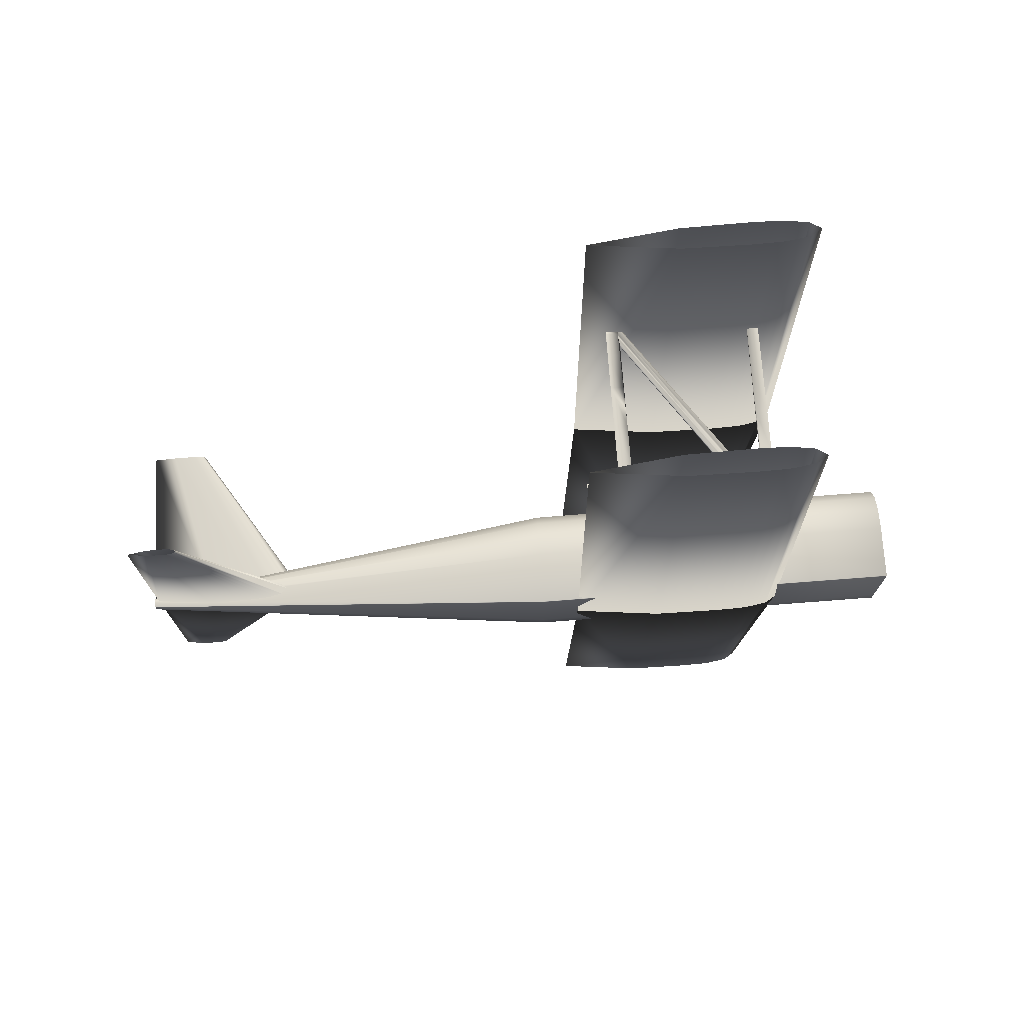
<metadata>
{"format":"obj","ext":"obj","renderer":"f3d","projection":"perspective","resolution":1024,"background":"white","views":[{"elev":75.2,"azim":175.6,"up":"+Y"}]}
</metadata>
<code>
v -0.1734 -1.565e-05 -0.1027
v -0.1623 -1.565e-05 -0.09584
v -0.1512 -1.565e-05 -0.09413
v -0.1401 -1.565e-05 -0.09242
v -0.129 -1.565e-05 -0.09199
v -0.1067 -1.565e-05 -0.09157
v -0.04008 -1.565e-05 -0.09242
v 0.04881 -1.565e-05 -0.1027
v -0.04008 -1.565e-05 -0.1129
v -0.1067 -1.565e-05 -0.1138
v -0.129 -1.565e-05 -0.1134
v -0.1401 -1.565e-05 -0.1129
v -0.1512 -1.565e-05 -0.1112
v -0.1623 -1.565e-05 -0.1095
v -0.1734 0.4722 -0.0749
v -0.1623 0.4722 -0.06806
v -0.1512 0.4722 -0.06635
v -0.1401 0.4722 -0.06464
v -0.129 0.4722 -0.06422
v -0.1067 0.4722 -0.06379
v -0.04008 0.4722 -0.06464
v 0.04881 0.4722 -0.0749
v -0.04008 0.4722 -0.08516
v -0.1067 0.4722 -0.08601
v -0.129 0.4722 -0.08558
v -0.1401 0.4722 -0.08516
v -0.1512 0.4722 -0.08345
v -0.1623 0.4722 -0.08174
v -0.1734 -0.4722 -0.0749
v -0.1623 -0.4722 -0.06806
v -0.1512 -0.4722 -0.06635
v -0.1401 -0.4722 -0.06464
v -0.129 -0.4722 -0.06422
v -0.1067 -0.4722 -0.06379
v -0.04008 -0.4722 -0.06464
v 0.04881 -0.4722 -0.0749
v -0.04008 -0.4722 -0.08516
v -0.1067 -0.4722 -0.08601
v -0.129 -0.4722 -0.08558
v -0.1401 -0.4722 -0.08516
v -0.1512 -0.4722 -0.08345
v -0.1623 -0.4722 -0.08174
v -0.1873 -1.565e-05 0.1098
v -0.1762 -1.565e-05 0.1167
v -0.1651 -1.565e-05 0.1184
v -0.154 -1.565e-05 0.1201
v -0.1429 -1.565e-05 0.1205
v -0.1206 -1.565e-05 0.1209
v -0.05397 -1.565e-05 0.1201
v 0.03492 -1.565e-05 0.1098
v -0.05397 -1.565e-05 0.09957
v -0.1206 -1.565e-05 0.09871
v -0.1429 -1.565e-05 0.09914
v -0.154 -1.565e-05 0.09957
v -0.1651 -1.565e-05 0.1013
v -0.1762 -1.565e-05 0.103
v -0.1873 0.5 0.1376
v -0.1762 0.5 0.1444
v -0.1651 0.5 0.1461
v -0.154 0.5 0.1479
v -0.1429 0.5 0.1483
v -0.1206 0.5 0.1487
v -0.05397 0.5 0.1479
v 0.03492 0.5 0.1376
v -0.05397 0.5 0.1273
v -0.1206 0.5 0.1265
v -0.1429 0.5 0.1269
v -0.154 0.5 0.1273
v -0.1651 0.5 0.1291
v -0.1762 0.5 0.1308
v -0.1873 -0.5 0.1376
v -0.1762 -0.5 0.1444
v -0.1651 -0.5 0.1461
v -0.154 -0.5 0.1479
v -0.1429 -0.5 0.1483
v -0.1206 -0.5 0.1487
v -0.05397 -0.5 0.1479
v 0.03492 -0.5 0.1376
v -0.05397 -0.5 0.1273
v -0.1206 -0.5 0.1265
v -0.1429 -0.5 0.1269
v -0.154 -0.5 0.1273
v -0.1651 -0.5 0.1291
v -0.1762 -0.5 0.1308
v 0.3603 -1.565e-05 -0.05685
v 0.3682 -1.565e-05 -0.05108
v 0.376 -1.565e-05 -0.04964
v 0.3838 -1.565e-05 -0.0482
v 0.3916 -1.565e-05 -0.04784
v 0.4072 -1.565e-05 -0.04748
v 0.454 -1.565e-05 -0.0482
v 0.5164 -1.565e-05 -0.05685
v 0.454 -1.565e-05 -0.06549
v 0.4072 -1.565e-05 -0.06621
v 0.3916 -1.565e-05 -0.06585
v 0.3838 -1.565e-05 -0.06549
v 0.376 -1.565e-05 -0.06405
v 0.3682 -1.565e-05 -0.06261
v 0.4665 0.2248 -0.05685
v 0.469 0.2248 -0.05502
v 0.4715 0.2248 -0.05457
v 0.4739 0.2248 -0.05411
v 0.4764 0.2248 -0.054
v 0.4813 0.2248 -0.05389
v 0.4961 0.2248 -0.05411
v 0.5159 0.2248 -0.05685
v 0.4961 0.2248 -0.05958
v 0.4813 0.2248 -0.0598
v 0.4764 0.2248 -0.05969
v 0.4739 0.2248 -0.05958
v 0.4715 0.2248 -0.05912
v 0.469 0.2248 -0.05867
v 0.4665 -0.2249 -0.05685
v 0.469 -0.2249 -0.05502
v 0.4715 -0.2249 -0.05457
v 0.4739 -0.2249 -0.05411
v 0.4764 -0.2249 -0.054
v 0.4813 -0.2249 -0.05389
v 0.4961 -0.2249 -0.05411
v 0.5159 -0.2249 -0.05685
v 0.4961 -0.2249 -0.05958
v 0.4813 -0.2249 -0.0598
v 0.4764 -0.2249 -0.05969
v 0.4739 -0.2249 -0.05958
v 0.4715 -0.2249 -0.05912
v 0.469 -0.2249 -0.05867
v -0.2939 0.0001233 -0.09837
v -0.2939 0.0001128 -0.09832
v -0.2939 8.435e-05 -0.09827
v -0.2939 4.014e-05 -0.09824
v -0.2939 -1.565e-05 -0.09823
v -0.2939 -7.143e-05 -0.09824
v -0.2939 -0.0001157 -0.09827
v -0.2939 -0.0001441 -0.09832
v -0.2939 -0.0001546 -0.09837
v -0.2939 -0.0001546 -0.09851
v -0.2939 -0.0001535 -0.09851
v -0.2939 -0.0001535 -0.09851
v -0.2939 -0.0001125 -0.09851
v -0.2939 0.0001222 -0.09851
v -0.2939 0.0001222 -0.09851
v -0.2939 0.0001233 -0.09851
v -0.2921 0.05463 -0.04682
v -0.2921 0.05067 -0.02488
v -0.2921 0.0393 -0.0075
v -0.2921 0.02193 0.003871
v -0.2921 -1.565e-05 0.007831
v -0.2921 -0.02196 0.003871
v -0.2921 -0.03933 -0.0075
v -0.2921 -0.0507 -0.02488
v -0.2921 -0.05466 -0.04682
v -0.2921 -0.05462 -0.1009
v -0.2921 -0.05447 -0.1013
v -0.2921 -0.05414 -0.1014
v -0.2921 -0.03805 -0.1015
v -0.2921 0.05411 -0.1014
v -0.2921 0.05444 -0.1013
v -0.2921 0.05459 -0.1009
v -0.1352 0.05467 -0.04678
v -0.1352 0.0507 -0.02483
v -0.1352 0.03933 -0.007443
v -0.1352 0.02194 0.003935
v -0.1352 -1.565e-05 0.007897
v -0.1352 -0.02197 0.003935
v -0.1352 -0.03936 -0.007443
v -0.1352 -0.05073 -0.02483
v -0.1352 -0.0547 -0.04678
v -0.1352 -0.05465 -0.1009
v -0.1352 -0.05451 -0.1013
v -0.1352 -0.05417 -0.1014
v -0.1352 -0.03808 -0.1015
v -0.1352 0.05414 -0.1014
v -0.1352 0.05448 -0.1013
v -0.1352 0.05462 -0.1009
v 0.0866 0.05465 -0.04744
v 0.0866 0.05069 -0.02566
v 0.0866 0.03931 -0.008415
v 0.0866 0.02193 0.002872
v 0.0866 -1.565e-05 0.006802
v 0.0866 -0.02197 0.002872
v 0.0866 -0.03935 -0.008415
v 0.0866 -0.05072 -0.02566
v 0.0866 -0.05468 -0.04744
v 0.0866 -0.05464 -0.1012
v 0.0866 -0.05449 -0.1015
v 0.0866 -0.05416 -0.1016
v 0.0866 -0.03807 -0.1017
v 0.0866 0.05413 -0.1016
v 0.0866 0.05446 -0.1015
v 0.0866 0.05461 -0.1012
v 0.5209 0.005453 -0.05802
v 0.5209 0.005056 -0.05582
v 0.5209 0.003918 -0.05408
v 0.5209 0.00218 -0.05295
v 0.5209 -1.565e-05 -0.05255
v 0.5209 -0.002211 -0.05295
v 0.5209 -0.003949 -0.05408
v 0.5209 -0.005087 -0.05582
v 0.5209 -0.005484 -0.05802
v 0.5209 -0.00548 -0.06343
v 0.5209 -0.005465 -0.06347
v 0.5209 -0.005431 -0.06348
v 0.5209 -0.003822 -0.06349
v 0.5209 0.0054 -0.06348
v 0.5209 0.005434 -0.06347
v 0.5209 0.005449 -0.06343
v -0.1464 0.2943 0.02522
v -0.1464 0.2941 0.0668
v -0.1464 0.2934 0.1021
v -0.1464 0.2925 0.1256
v -0.1464 0.2914 0.1339
v -0.1464 0.2903 0.1256
v -0.1464 0.2893 0.1021
v -0.1464 0.2887 0.0668
v -0.1464 0.2885 0.02522
v -0.1464 0.2887 -0.01637
v -0.1464 0.2893 -0.05163
v -0.1464 0.2903 -0.07518
v -0.1464 0.2914 -0.08346
v -0.1464 0.2925 -0.07518
v -0.1464 0.2934 -0.05163
v -0.1464 0.2941 -0.01637
v -0.1352 0.2944 0.0252
v -0.1352 0.2942 0.06715
v -0.1352 0.2935 0.1027
v -0.1352 0.2926 0.1265
v -0.1352 0.2914 0.1348
v -0.1352 0.2902 0.1265
v -0.1352 0.2892 0.1027
v -0.1352 0.2886 0.06715
v -0.1352 0.2883 0.0252
v -0.1352 0.2886 -0.01674
v -0.1352 0.2892 -0.0523
v -0.1352 0.2902 -0.07606
v -0.1352 0.2914 -0.0844
v -0.1352 0.2926 -0.07606
v -0.1352 0.2935 -0.0523
v -0.1352 0.2942 -0.01674
v -0.1346 0.2942 -0.06932
v -0.1346 0.294 -0.06453
v -0.1346 0.2934 -0.06048
v -0.1346 0.2925 -0.05777
v -0.1346 0.2914 -0.05682
v -0.1346 0.2903 -0.05777
v -0.1346 0.2894 -0.06048
v -0.1346 0.2888 -0.06453
v -0.1346 0.2886 -0.06932
v -0.1346 0.2888 -0.0741
v -0.1346 0.2894 -0.07816
v -0.1346 0.2903 -0.08087
v -0.1346 0.2914 -0.08182
v -0.1346 0.2925 -0.08087
v -0.1346 0.2934 -0.07816
v -0.1346 0.294 -0.0741
v -0.002859 0.2942 0.1187
v -0.002859 0.294 0.1227
v -0.002859 0.2934 0.1262
v -0.002859 0.2925 0.1285
v -0.002859 0.2914 0.1293
v -0.002859 0.2903 0.1285
v -0.002859 0.2894 0.1262
v -0.002859 0.2888 0.1227
v -0.002859 0.2886 0.1187
v -0.002859 0.2888 0.1146
v -0.002859 0.2894 0.1112
v -0.002859 0.2903 0.1089
v -0.002859 0.2914 0.1081
v -0.002859 0.2925 0.1089
v -0.002859 0.2934 0.1112
v -0.002859 0.294 0.1146
v -0.003933 0.2943 0.02086
v -0.003933 0.2941 0.06174
v -0.003933 0.2935 0.09639
v -0.003933 0.2925 0.1195
v -0.003933 0.2914 0.1277
v -0.003933 0.2903 0.1195
v -0.003933 0.2893 0.09639
v -0.003933 0.2887 0.06174
v -0.003933 0.2884 0.02086
v -0.003933 0.2887 -0.02001
v -0.003933 0.2893 -0.05466
v -0.003933 0.2903 -0.07781
v -0.003933 0.2914 -0.08594
v -0.003933 0.2925 -0.07781
v -0.003933 0.2935 -0.05466
v -0.003933 0.2941 -0.02001
v 0.009138 0.2944 0.02084
v 0.009138 0.2942 0.06211
v 0.009138 0.2935 0.0971
v 0.009138 0.2926 0.1205
v 0.009138 0.2914 0.1287
v 0.009138 0.2902 0.1205
v 0.009138 0.2892 0.0971
v 0.009138 0.2886 0.06211
v 0.009138 0.2883 0.02084
v 0.009138 0.2886 -0.02043
v 0.009138 0.2892 -0.05542
v 0.009138 0.2902 -0.07879
v 0.009138 0.2914 -0.087
v 0.009138 0.2926 -0.07879
v 0.009138 0.2935 -0.05542
v 0.009138 0.2942 -0.02043
v -0.1464 -0.2885 0.02522
v -0.1464 -0.2887 0.0668
v -0.1464 -0.2894 0.1021
v -0.1464 -0.2903 0.1256
v -0.1464 -0.2914 0.1339
v -0.1464 -0.2925 0.1256
v -0.1464 -0.2935 0.1021
v -0.1464 -0.2941 0.0668
v -0.1464 -0.2943 0.02522
v -0.1464 -0.2941 -0.01637
v -0.1464 -0.2935 -0.05163
v -0.1464 -0.2925 -0.07518
v -0.1464 -0.2914 -0.08346
v -0.1464 -0.2903 -0.07518
v -0.1464 -0.2894 -0.05163
v -0.1464 -0.2887 -0.01637
v -0.1352 -0.2884 0.0252
v -0.1352 -0.2886 0.06715
v -0.1352 -0.2893 0.1027
v -0.1352 -0.2903 0.1265
v -0.1352 -0.2914 0.1348
v -0.1352 -0.2926 0.1265
v -0.1352 -0.2936 0.1027
v -0.1352 -0.2942 0.06715
v -0.1352 -0.2945 0.0252
v -0.1352 -0.2942 -0.01674
v -0.1352 -0.2936 -0.0523
v -0.1352 -0.2926 -0.07606
v -0.1352 -0.2914 -0.0844
v -0.1352 -0.2903 -0.07606
v -0.1352 -0.2893 -0.0523
v -0.1352 -0.2886 -0.01674
v -0.1346 -0.2886 -0.06932
v -0.1346 -0.2889 -0.06453
v -0.1346 -0.2895 -0.06048
v -0.1346 -0.2904 -0.05777
v -0.1346 -0.2914 -0.05682
v -0.1346 -0.2925 -0.05777
v -0.1346 -0.2934 -0.06048
v -0.1346 -0.294 -0.06453
v -0.1346 -0.2942 -0.06932
v -0.1346 -0.294 -0.0741
v -0.1346 -0.2934 -0.07816
v -0.1346 -0.2925 -0.08087
v -0.1346 -0.2914 -0.08182
v -0.1346 -0.2904 -0.08087
v -0.1346 -0.2895 -0.07816
v -0.1346 -0.2889 -0.0741
v -0.002859 -0.2886 0.1187
v -0.002859 -0.2888 0.1227
v -0.002859 -0.2894 0.1262
v -0.002859 -0.2903 0.1285
v -0.002859 -0.2914 0.1293
v -0.002859 -0.2925 0.1285
v -0.002859 -0.2934 0.1262
v -0.002859 -0.294 0.1227
v -0.002859 -0.2943 0.1187
v -0.002859 -0.294 0.1146
v -0.002859 -0.2934 0.1112
v -0.002859 -0.2925 0.1089
v -0.002859 -0.2914 0.1081
v -0.002859 -0.2903 0.1089
v -0.002859 -0.2894 0.1112
v -0.002859 -0.2888 0.1146
v -0.003933 -0.2885 0.02086
v -0.003933 -0.2887 0.06174
v -0.003933 -0.2893 0.09639
v -0.003933 -0.2903 0.1195
v -0.003933 -0.2914 0.1277
v -0.003933 -0.2925 0.1195
v -0.003933 -0.2935 0.09639
v -0.003933 -0.2941 0.06174
v -0.003933 -0.2944 0.02086
v -0.003933 -0.2941 -0.02001
v -0.003933 -0.2935 -0.05466
v -0.003933 -0.2925 -0.07781
v -0.003933 -0.2914 -0.08594
v -0.003933 -0.2903 -0.07781
v -0.003933 -0.2893 -0.05466
v -0.003933 -0.2887 -0.02001
v 0.009138 -0.2884 0.02084
v 0.009138 -0.2886 0.06211
v 0.009138 -0.2893 0.0971
v 0.009138 -0.2903 0.1205
v 0.009138 -0.2914 0.1287
v 0.009138 -0.2926 0.1205
v 0.009138 -0.2936 0.0971
v 0.009138 -0.2942 0.06211
v 0.009138 -0.2945 0.02084
v 0.009138 -0.2942 -0.02043
v 0.009138 -0.2936 -0.05542
v 0.009138 -0.2926 -0.07879
v 0.009138 -0.2914 -0.087
v 0.009138 -0.2903 -0.07879
v 0.009138 -0.2893 -0.05542
v 0.009138 -0.2886 -0.02043
v 0.3569 -1.565e-05 -0.0547
v 0.3651 0.005032 -0.0547
v 0.3733 0.006294 -0.0547
v 0.3815 0.007556 -0.0547
v 0.3897 0.007871 -0.0547
v 0.4061 0.008186 -0.0547
v 0.4553 0.007556 -0.0547
v 0.5209 -1.565e-05 -0.0547
v 0.4553 -0.007587 -0.0547
v 0.4061 -0.008218 -0.0547
v 0.3897 -0.007902 -0.0547
v 0.3815 -0.007587 -0.0547
v 0.3733 -0.006325 -0.0547
v 0.3651 -0.005063 -0.0547
v 0.4587 -1.565e-05 0.1093
v 0.4615 0.001708 0.1093
v 0.4643 0.002138 0.1093
v 0.4671 0.002569 0.1093
v 0.4699 0.002677 0.1093
v 0.4755 0.002784 0.1093
v 0.4923 0.002569 0.1093
v 0.5147 -1.565e-05 0.1093
v 0.4923 -0.0026 0.1093
v 0.4755 -0.002816 0.1093
v 0.4699 -0.002708 0.1093
v 0.4671 -0.0026 0.1093
v 0.4643 -0.002169 0.1093
v 0.4615 -0.001739 0.1093
v -0.1352 -0.002749 -0.05772
v -0.1024 -0.002749 -0.05772
v -0.1024 0.01365 -0.05772
v -0.1352 0.01365 -0.05772
v -0.1352 -0.002749 -0.03038
v -0.1024 -0.002749 -0.03038
v -0.1024 0.01365 -0.03038
v -0.1352 0.01365 -0.03038
f 1 16 15
f 2 17 16
f 3 18 17
f 4 19 18
f 5 20 19
f 6 21 20
f 7 22 21
f 8 23 22
f 9 24 23
f 10 25 24
f 11 26 25
f 12 27 26
f 13 28 27
f 14 15 28
f 1 2 16
f 2 3 17
f 3 4 18
f 4 5 19
f 5 6 20
f 6 7 21
f 7 8 22
f 8 9 23
f 9 10 24
f 10 11 25
f 11 12 26
f 12 13 27
f 13 14 28
f 14 1 15
f 1 30 29
f 2 31 30
f 3 32 31
f 4 33 32
f 5 34 33
f 6 35 34
f 7 36 35
f 8 37 36
f 9 38 37
f 10 39 38
f 11 40 39
f 12 41 40
f 13 42 41
f 14 29 42
f 1 2 30
f 2 3 31
f 3 4 32
f 4 5 33
f 5 6 34
f 6 7 35
f 7 8 36
f 8 9 37
f 9 10 38
f 10 11 39
f 11 12 40
f 12 13 41
f 13 14 42
f 14 1 29
f 43 58 57
f 44 59 58
f 45 60 59
f 46 61 60
f 47 62 61
f 48 63 62
f 49 64 63
f 50 65 64
f 51 66 65
f 52 67 66
f 53 68 67
f 54 69 68
f 55 70 69
f 56 57 70
f 43 44 58
f 44 45 59
f 45 46 60
f 46 47 61
f 47 48 62
f 48 49 63
f 49 50 64
f 50 51 65
f 51 52 66
f 52 53 67
f 53 54 68
f 54 55 69
f 55 56 70
f 56 43 57
f 43 72 71
f 44 73 72
f 45 74 73
f 46 75 74
f 47 76 75
f 48 77 76
f 49 78 77
f 50 79 78
f 51 80 79
f 52 81 80
f 53 82 81
f 54 83 82
f 55 84 83
f 56 71 84
f 43 44 72
f 44 45 73
f 45 46 74
f 46 47 75
f 47 48 76
f 48 49 77
f 49 50 78
f 50 51 79
f 51 52 80
f 52 53 81
f 53 54 82
f 54 55 83
f 55 56 84
f 56 43 71
f 85 100 99
f 86 101 100
f 87 102 101
f 88 103 102
f 89 104 103
f 90 105 104
f 91 106 105
f 92 107 106
f 93 108 107
f 94 109 108
f 95 110 109
f 96 111 110
f 97 112 111
f 98 99 112
f 85 86 100
f 86 87 101
f 87 88 102
f 88 89 103
f 89 90 104
f 90 91 105
f 91 92 106
f 92 93 107
f 93 94 108
f 94 95 109
f 95 96 110
f 96 97 111
f 97 98 112
f 98 85 99
f 85 114 113
f 86 115 114
f 87 116 115
f 88 117 116
f 89 118 117
f 90 119 118
f 91 120 119
f 92 121 120
f 93 122 121
f 94 123 122
f 95 124 123
f 96 125 124
f 97 126 125
f 98 113 126
f 85 86 114
f 86 87 115
f 87 88 116
f 88 89 117
f 89 90 118
f 90 91 119
f 91 92 120
f 92 93 121
f 93 94 122
f 94 95 123
f 95 96 124
f 96 97 125
f 97 98 126
f 98 85 113
f 127 144 143
f 128 145 144
f 129 146 145
f 130 147 146
f 131 148 147
f 132 149 148
f 133 150 149
f 134 151 150
f 135 152 151
f 136 153 152
f 137 154 153
f 138 155 154
f 139 156 155
f 140 157 156
f 141 158 157
f 142 143 158
f 143 160 159
f 144 161 160
f 145 162 161
f 146 163 162
f 147 164 163
f 148 165 164
f 149 166 165
f 150 167 166
f 151 168 167
f 152 169 168
f 153 170 169
f 154 171 170
f 155 172 171
f 156 173 172
f 157 174 173
f 158 159 174
f 159 176 175
f 160 177 176
f 161 178 177
f 162 179 178
f 163 180 179
f 164 181 180
f 165 182 181
f 166 183 182
f 167 184 183
f 168 185 184
f 169 186 185
f 170 187 186
f 171 188 187
f 172 189 188
f 173 190 189
f 174 175 190
f 175 192 191
f 176 193 192
f 177 194 193
f 178 195 194
f 179 196 195
f 180 197 196
f 181 198 197
f 182 199 198
f 183 200 199
f 184 201 200
f 185 202 201
f 186 203 202
f 187 204 203
f 188 205 204
f 189 206 205
f 190 191 206
f 127 128 144
f 128 129 145
f 129 130 146
f 130 131 147
f 131 132 148
f 132 133 149
f 133 134 150
f 134 135 151
f 135 136 152
f 136 137 153
f 137 138 154
f 138 139 155
f 139 140 156
f 140 141 157
f 141 142 158
f 142 127 143
f 143 144 160
f 144 145 161
f 145 146 162
f 146 147 163
f 147 148 164
f 148 149 165
f 149 150 166
f 150 151 167
f 151 152 168
f 152 153 169
f 153 154 170
f 154 155 171
f 155 156 172
f 156 157 173
f 157 158 174
f 158 143 159
f 159 160 176
f 160 161 177
f 161 162 178
f 162 163 179
f 163 164 180
f 164 165 181
f 165 166 182
f 166 167 183
f 167 168 184
f 168 169 185
f 169 170 186
f 170 171 187
f 171 172 188
f 172 173 189
f 173 174 190
f 174 159 175
f 175 176 192
f 176 177 193
f 177 178 194
f 178 179 195
f 179 180 196
f 180 181 197
f 181 182 198
f 182 183 199
f 183 184 200
f 184 185 201
f 185 186 202
f 186 187 203
f 187 188 204
f 188 189 205
f 189 190 206
f 190 175 191
f 207 224 223
f 208 225 224
f 209 226 225
f 210 227 226
f 211 228 227
f 212 229 228
f 213 230 229
f 214 231 230
f 215 232 231
f 216 233 232
f 217 234 233
f 218 235 234
f 219 236 235
f 220 237 236
f 221 238 237
f 222 223 238
f 223 240 239
f 224 241 240
f 225 242 241
f 226 243 242
f 227 244 243
f 228 245 244
f 229 246 245
f 230 247 246
f 231 248 247
f 232 249 248
f 233 250 249
f 234 251 250
f 235 252 251
f 236 253 252
f 237 254 253
f 238 239 254
f 239 256 255
f 240 257 256
f 241 258 257
f 242 259 258
f 243 260 259
f 244 261 260
f 245 262 261
f 246 263 262
f 247 264 263
f 248 265 264
f 249 266 265
f 250 267 266
f 251 268 267
f 252 269 268
f 253 270 269
f 254 255 270
f 255 272 271
f 256 273 272
f 257 274 273
f 258 275 274
f 259 276 275
f 260 277 276
f 261 278 277
f 262 279 278
f 263 280 279
f 264 281 280
f 265 282 281
f 266 283 282
f 267 284 283
f 268 285 284
f 269 286 285
f 270 271 286
f 271 288 287
f 272 289 288
f 273 290 289
f 274 291 290
f 275 292 291
f 276 293 292
f 277 294 293
f 278 295 294
f 279 296 295
f 280 297 296
f 281 298 297
f 282 299 298
f 283 300 299
f 284 301 300
f 285 302 301
f 286 287 302
f 207 208 224
f 208 209 225
f 209 210 226
f 210 211 227
f 211 212 228
f 212 213 229
f 213 214 230
f 214 215 231
f 215 216 232
f 216 217 233
f 217 218 234
f 218 219 235
f 219 220 236
f 220 221 237
f 221 222 238
f 222 207 223
f 223 224 240
f 224 225 241
f 225 226 242
f 226 227 243
f 227 228 244
f 228 229 245
f 229 230 246
f 230 231 247
f 231 232 248
f 232 233 249
f 233 234 250
f 234 235 251
f 235 236 252
f 236 237 253
f 237 238 254
f 238 223 239
f 239 240 256
f 240 241 257
f 241 242 258
f 242 243 259
f 243 244 260
f 244 245 261
f 245 246 262
f 246 247 263
f 247 248 264
f 248 249 265
f 249 250 266
f 250 251 267
f 251 252 268
f 252 253 269
f 253 254 270
f 254 239 255
f 255 256 272
f 256 257 273
f 257 258 274
f 258 259 275
f 259 260 276
f 260 261 277
f 261 262 278
f 262 263 279
f 263 264 280
f 264 265 281
f 265 266 282
f 266 267 283
f 267 268 284
f 268 269 285
f 269 270 286
f 270 255 271
f 271 272 288
f 272 273 289
f 273 274 290
f 274 275 291
f 275 276 292
f 276 277 293
f 277 278 294
f 278 279 295
f 279 280 296
f 280 281 297
f 281 282 298
f 282 283 299
f 283 284 300
f 284 285 301
f 285 286 302
f 286 271 287
f 303 320 319
f 304 321 320
f 305 322 321
f 306 323 322
f 307 324 323
f 308 325 324
f 309 326 325
f 310 327 326
f 311 328 327
f 312 329 328
f 313 330 329
f 314 331 330
f 315 332 331
f 316 333 332
f 317 334 333
f 318 319 334
f 319 336 335
f 320 337 336
f 321 338 337
f 322 339 338
f 323 340 339
f 324 341 340
f 325 342 341
f 326 343 342
f 327 344 343
f 328 345 344
f 329 346 345
f 330 347 346
f 331 348 347
f 332 349 348
f 333 350 349
f 334 335 350
f 335 352 351
f 336 353 352
f 337 354 353
f 338 355 354
f 339 356 355
f 340 357 356
f 341 358 357
f 342 359 358
f 343 360 359
f 344 361 360
f 345 362 361
f 346 363 362
f 347 364 363
f 348 365 364
f 349 366 365
f 350 351 366
f 351 368 367
f 352 369 368
f 353 370 369
f 354 371 370
f 355 372 371
f 356 373 372
f 357 374 373
f 358 375 374
f 359 376 375
f 360 377 376
f 361 378 377
f 362 379 378
f 363 380 379
f 364 381 380
f 365 382 381
f 366 367 382
f 367 384 383
f 368 385 384
f 369 386 385
f 370 387 386
f 371 388 387
f 372 389 388
f 373 390 389
f 374 391 390
f 375 392 391
f 376 393 392
f 377 394 393
f 378 395 394
f 379 396 395
f 380 397 396
f 381 398 397
f 382 383 398
f 303 304 320
f 304 305 321
f 305 306 322
f 306 307 323
f 307 308 324
f 308 309 325
f 309 310 326
f 310 311 327
f 311 312 328
f 312 313 329
f 313 314 330
f 314 315 331
f 315 316 332
f 316 317 333
f 317 318 334
f 318 303 319
f 319 320 336
f 320 321 337
f 321 322 338
f 322 323 339
f 323 324 340
f 324 325 341
f 325 326 342
f 326 327 343
f 327 328 344
f 328 329 345
f 329 330 346
f 330 331 347
f 331 332 348
f 332 333 349
f 333 334 350
f 334 319 335
f 335 336 352
f 336 337 353
f 337 338 354
f 338 339 355
f 339 340 356
f 340 341 357
f 341 342 358
f 342 343 359
f 343 344 360
f 344 345 361
f 345 346 362
f 346 347 363
f 347 348 364
f 348 349 365
f 349 350 366
f 350 335 351
f 351 352 368
f 352 353 369
f 353 354 370
f 354 355 371
f 355 356 372
f 356 357 373
f 357 358 374
f 358 359 375
f 359 360 376
f 360 361 377
f 361 362 378
f 362 363 379
f 363 364 380
f 364 365 381
f 365 366 382
f 366 351 367
f 367 368 384
f 368 369 385
f 369 370 386
f 370 371 387
f 371 372 388
f 372 373 389
f 373 374 390
f 374 375 391
f 375 376 392
f 376 377 393
f 377 378 394
f 378 379 395
f 379 380 396
f 380 381 397
f 381 382 398
f 382 367 383
f 399 414 413
f 400 415 414
f 401 416 415
f 402 417 416
f 403 418 417
f 404 419 418
f 405 420 419
f 406 421 420
f 407 422 421
f 408 423 422
f 409 424 423
f 410 425 424
f 411 426 425
f 412 413 426
f 399 400 414
f 400 401 415
f 401 402 416
f 402 403 417
f 403 404 418
f 404 405 419
f 405 406 420
f 406 407 421
f 407 408 422
f 408 409 423
f 409 410 424
f 410 411 425
f 411 412 426
f 412 399 413
f 427 430 428
f 428 430 429
f 427 432 431
f 427 428 432
f 427 431 430
f 430 431 434
f 430 434 433
f 430 433 429
f 428 433 432
f 428 429 433
f 432 434 431
f 432 433 434

</code>
